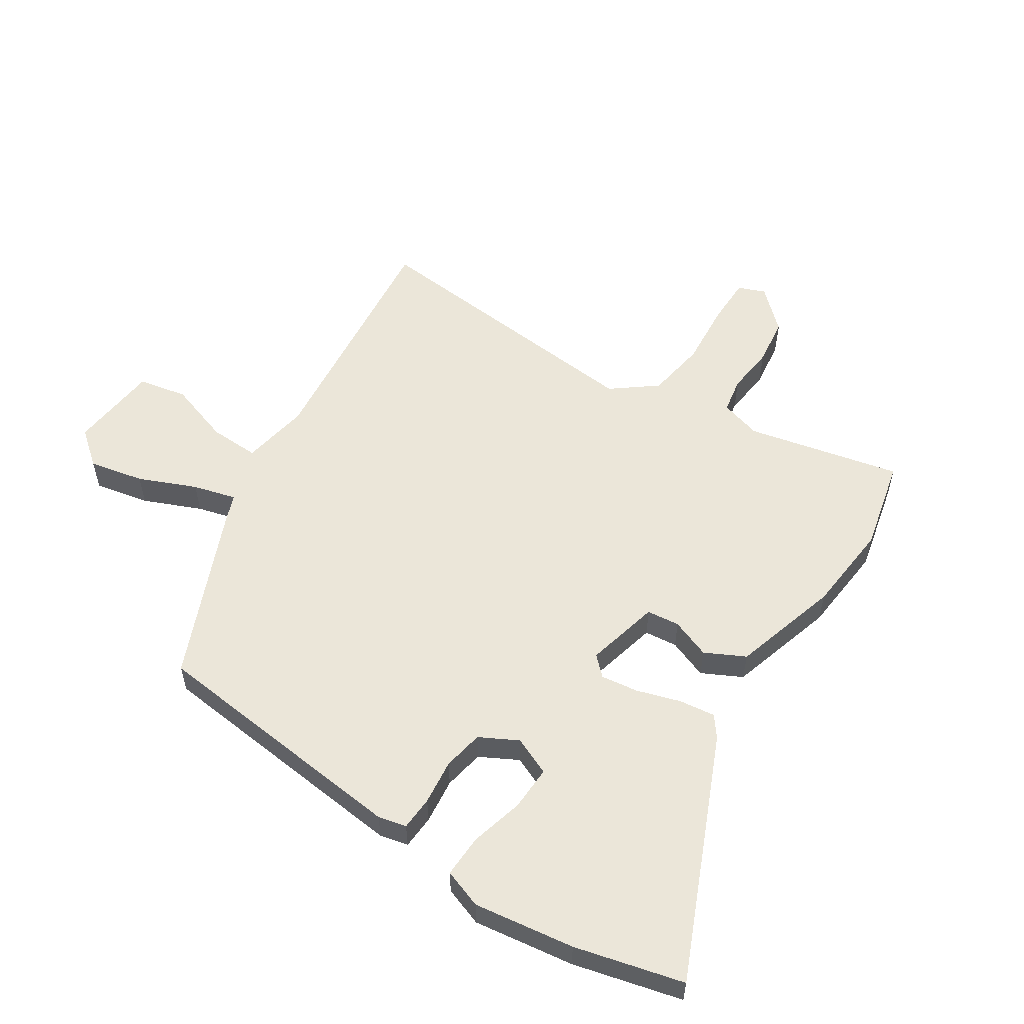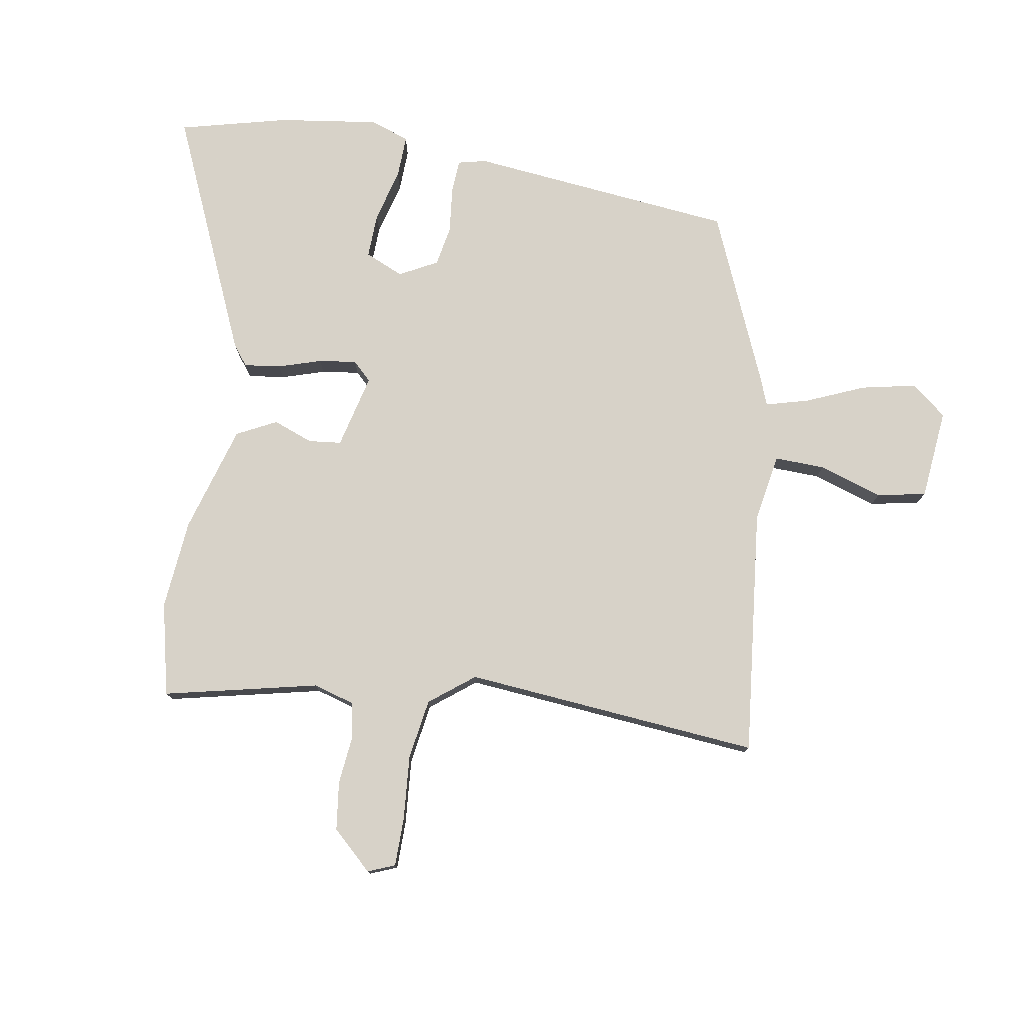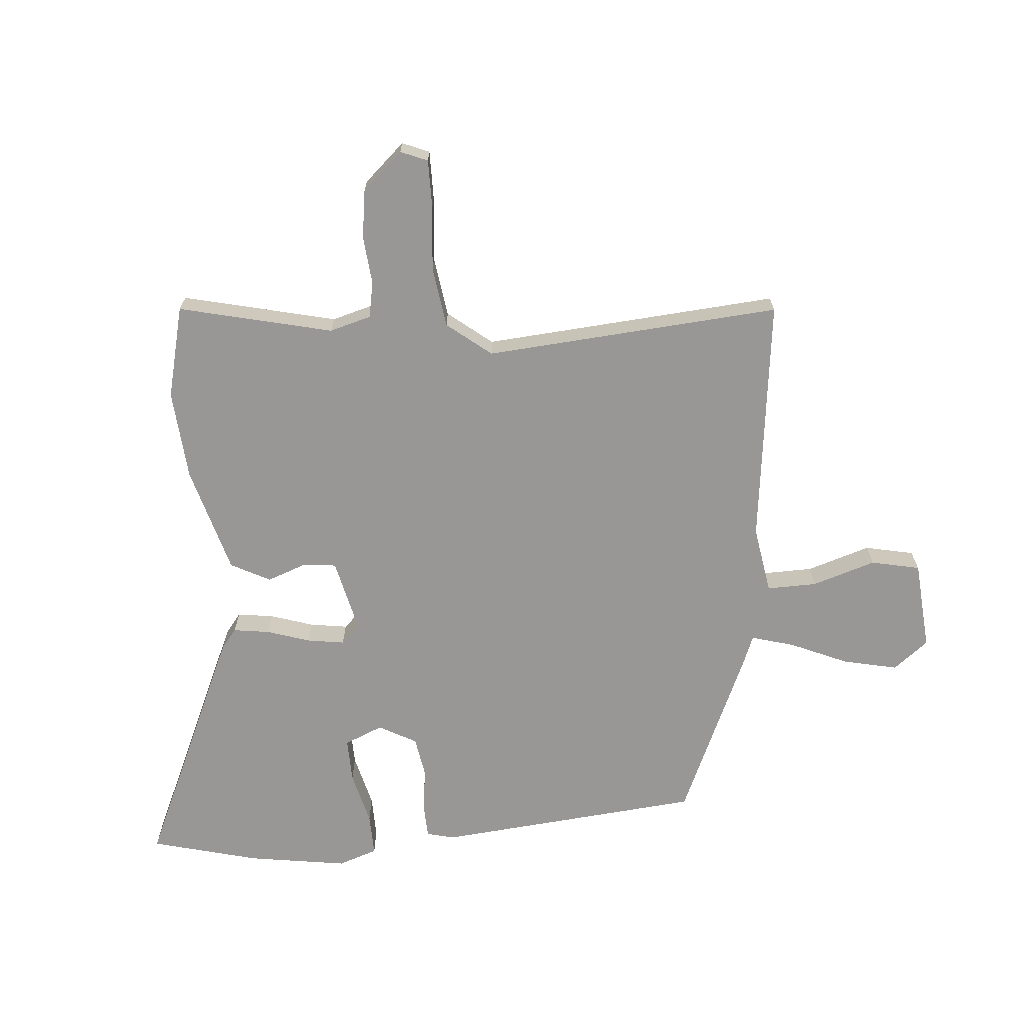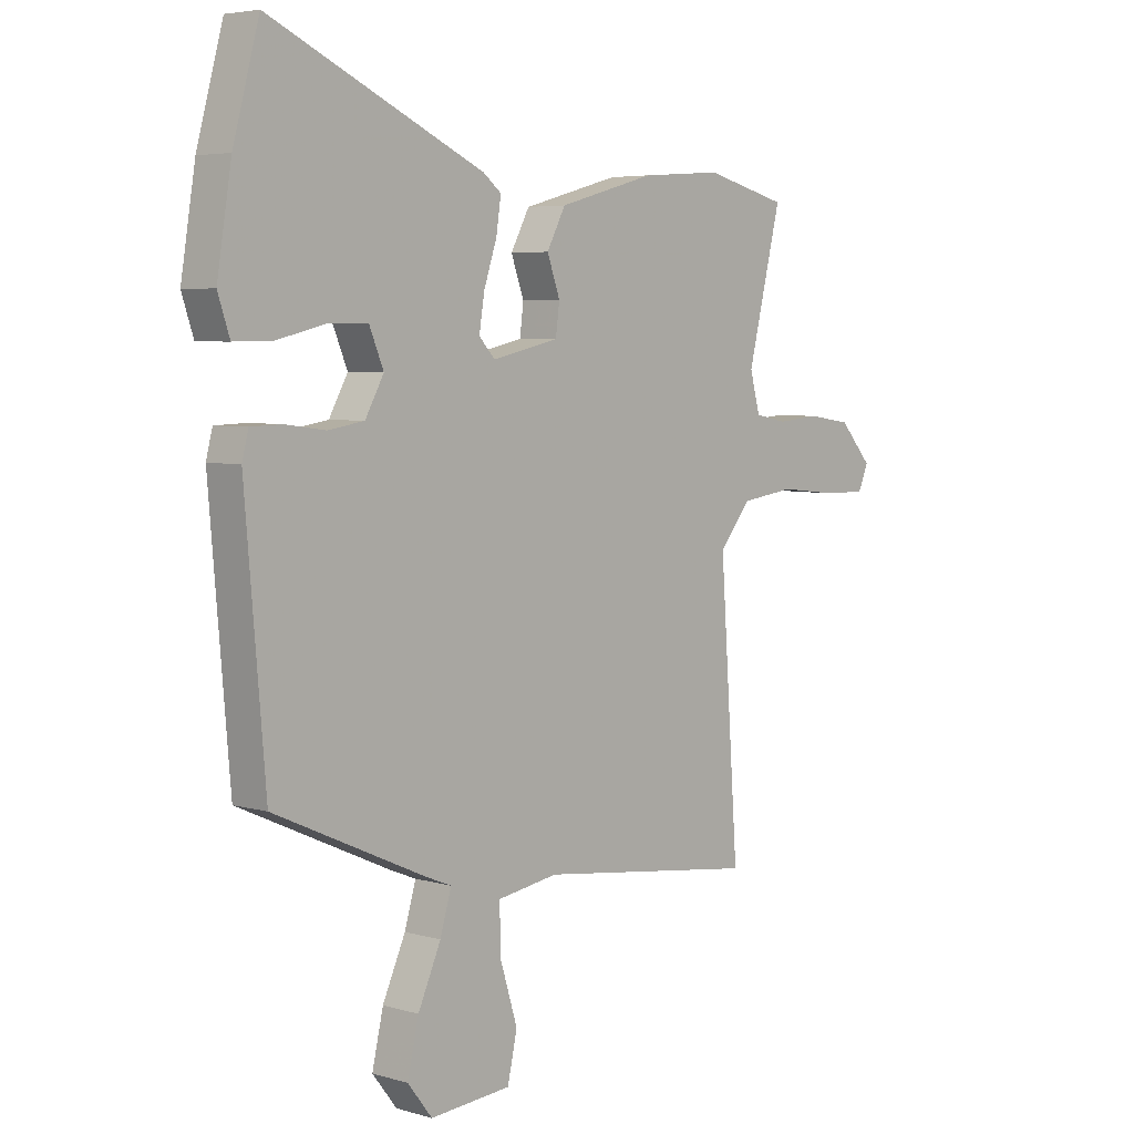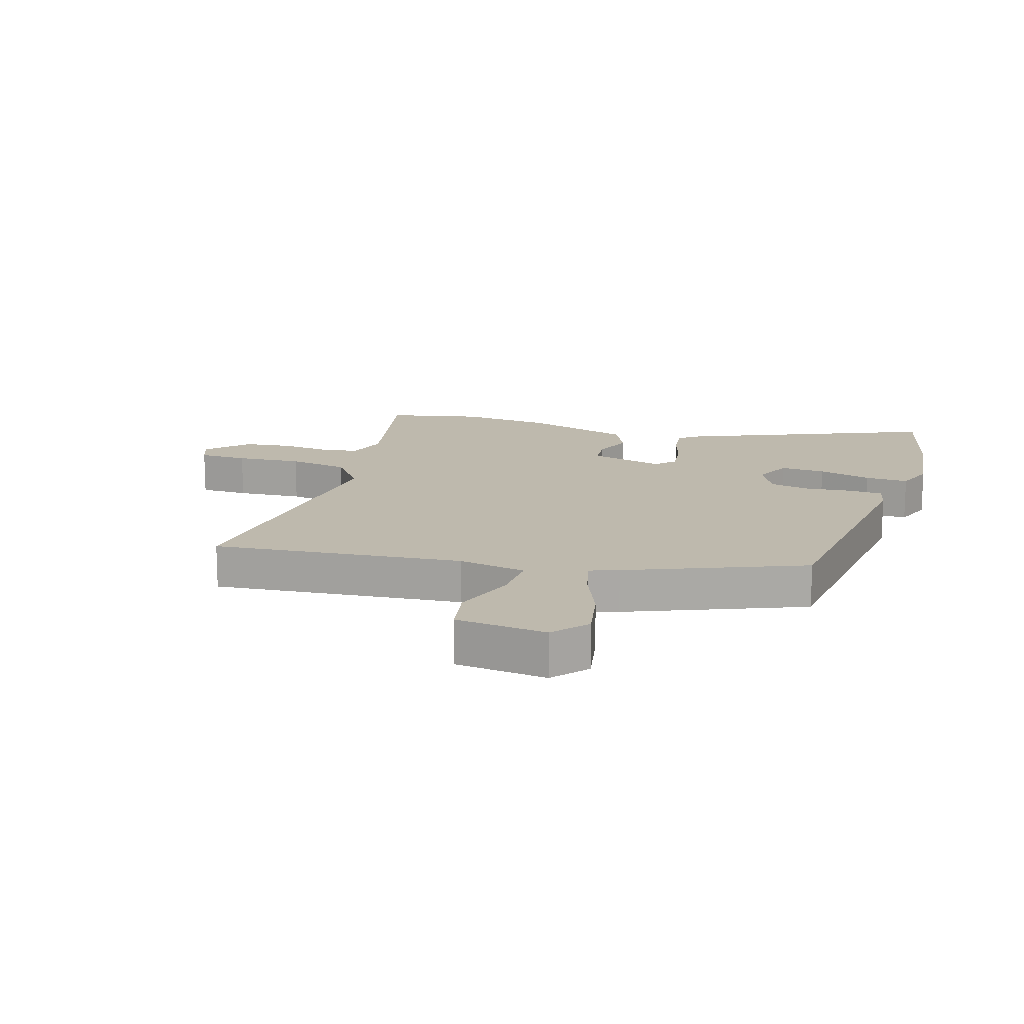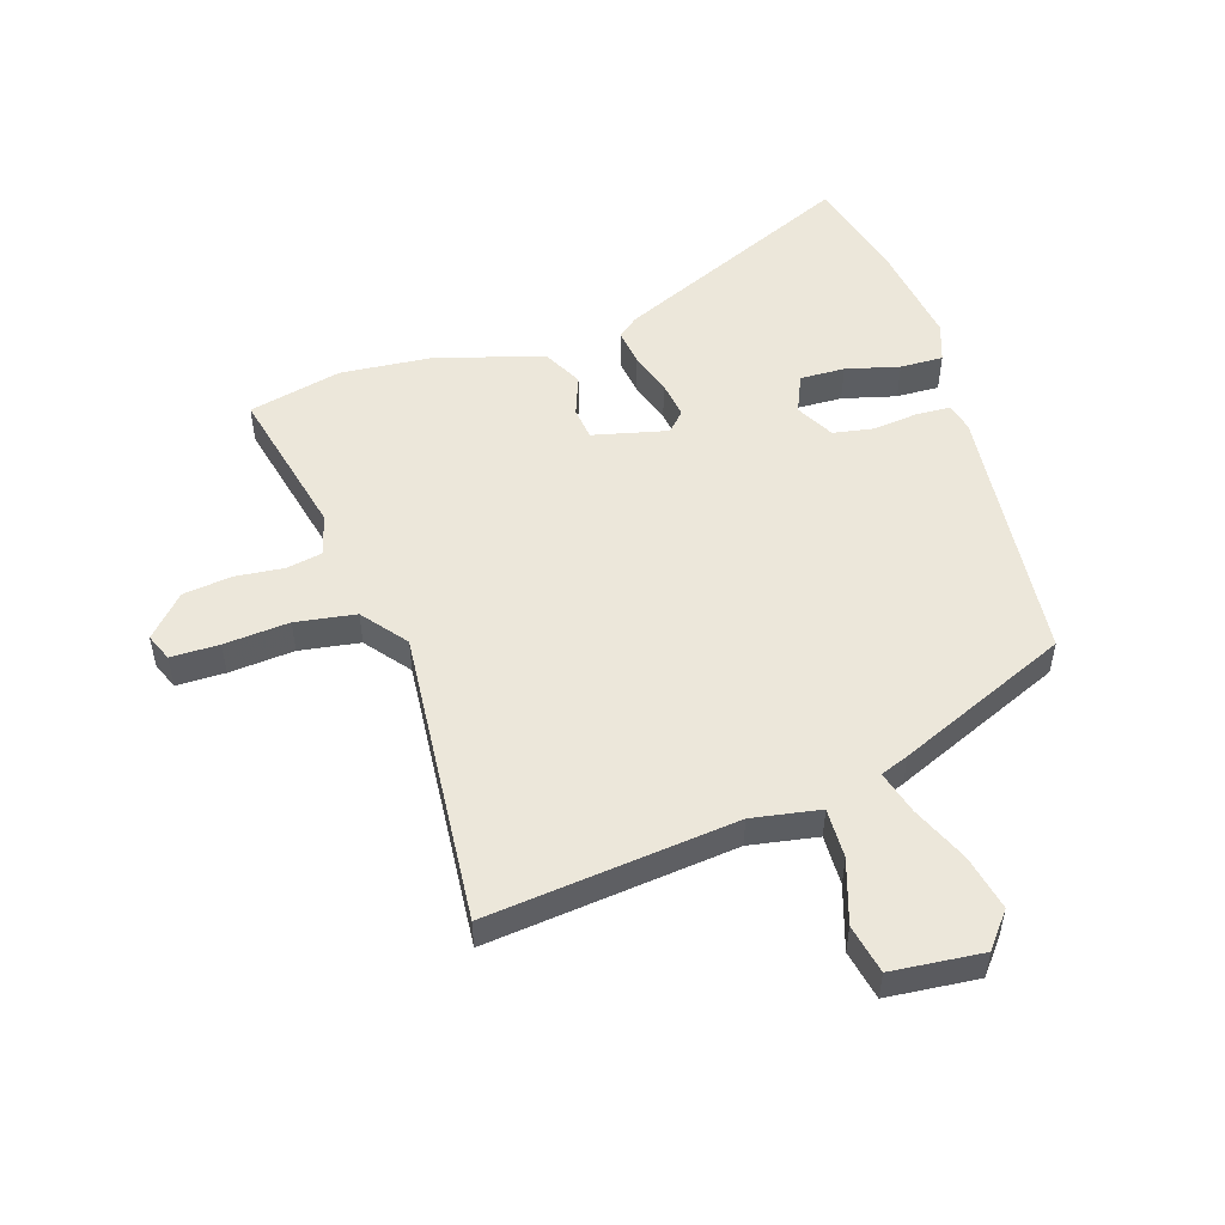
<metadata>
{"format":"obj","ext":"obj","renderer":"f3d","projection":"perspective","resolution":1024,"background":"white","views":[{"elev":55.5,"azim":-55.9,"up":"+Y"},{"elev":77.3,"azim":100.6,"up":"+Y"},{"elev":-68.3,"azim":95.2,"up":"+Y"},{"elev":4.9,"azim":-47.6,"up":"+Z"},{"elev":15.1,"azim":-160.8,"up":"+Y"},{"elev":51.5,"azim":163.2,"up":"+Y"}]}
</metadata>
<code>
v 0.445 0.07 0.514
v 0.6 0.07 0.475
v 0.537 0.07 0.218
v 0.556 0.07 0.148
v 0.616 0.07 0.136
v 0.697 0.07 0.143
v 0.778 0.07 0.131
v 0.839 0.07 0.063
v 0.82 0.07 0.018
v 0.739 0.07 0.019
v 0.63 0.07 0.03
v 0.529 0.07 0.016
v 0.47 0.07 -0.057
v 0.505 0.07 -0.554
v 0.091 0.07 -0.502
v -0.023 0.07 -0.52
v -0.022 0.07 -0.604
v 0.011 0.07 -0.711
v -0.007 0.07 -0.793
v -0.159 0.07 -0.805
v -0.205 0.07 -0.746
v -0.184 0.07 -0.654
v -0.141 0.07 -0.558
v -0.12 0.07 -0.486
v -0.167 0.07 -0.467
v -0.452 0.07 -0.339
v -0.49 0.07 0.108
v -0.478 0.07 0.155
v -0.421 0.07 0.157
v -0.345 0.07 0.147
v -0.277 0.07 0.158
v -0.242 0.07 0.221
v -0.269 0.07 0.286
v -0.344 0.07 0.285
v -0.434 0.07 0.263
v -0.506 0.07 0.262
v -0.528 0.07 0.328
v -0.501 0.07 0.496
v -0.452 0.07 0.676
v -0.052 0.07 0.492
v -0.018 0.07 0.465
v -0.027 0.07 0.404
v -0.051 0.07 0.332
v -0.061 0.07 0.269
v -0.031 0.07 0.237
v 0.094 0.07 0.265
v 0.101 0.07 0.32
v 0.077 0.07 0.387
v 0.112 0.07 0.453
v 0.293 0.07 0.503
v 0.445 0 0.514
v 0.6 0 0.475
v 0.537 0 0.218
v 0.556 0 0.148
v 0.616 0 0.136
v 0.697 0 0.143
v 0.778 0 0.131
v 0.839 0 0.063
v 0.82 0 0.018
v 0.739 0 0.019
v 0.63 0 0.03
v 0.529 0 0.016
v 0.47 0 -0.057
v 0.505 0 -0.554
v 0.091 0 -0.502
v -0.023 0 -0.52
v -0.022 0 -0.604
v 0.011 0 -0.711
v -0.007 0 -0.793
v -0.159 0 -0.805
v -0.205 0 -0.746
v -0.184 0 -0.654
v -0.141 0 -0.558
v -0.12 0 -0.486
v -0.167 0 -0.467
v -0.452 0 -0.339
v -0.49 0 0.108
v -0.478 0 0.155
v -0.421 0 0.157
v -0.345 0 0.147
v -0.277 0 0.158
v -0.242 0 0.221
v -0.269 0 0.286
v -0.344 0 0.285
v -0.434 0 0.263
v -0.506 0 0.262
v -0.528 0 0.328
v -0.501 0 0.496
v -0.452 0 0.676
v -0.052 0 0.492
v -0.018 0 0.465
v -0.027 0 0.404
v -0.051 0 0.332
v -0.061 0 0.269
v -0.031 0 0.237
v 0.094 0 0.265
v 0.101 0 0.32
v 0.077 0 0.387
v 0.112 0 0.453
v 0.293 0 0.503
f 1 2 3
f 50 1 3
f 49 50 3
f 48 49 3
f 47 48 3
f 46 47 3 4
f 45 46 4
f 41 42 43
f 40 41 43
f 39 40 43
f 38 39 43
f 37 38 43
f 36 37 43
f 34 35 36
f 34 36 43
f 33 34 43
f 32 33 43 44
f 28 29 30
f 27 28 30
f 26 27 30
f 25 26 30
f 24 25 30
f 24 30 31
f 21 22 23
f 20 21 23
f 19 20 23
f 18 19 23
f 17 18 23
f 16 17 23 24
f 32 44 45
f 31 32 45
f 24 31 45
f 16 24 45
f 15 16 45
f 9 10 11
f 8 9 11
f 7 8 11
f 6 7 11
f 5 6 11
f 5 11 12
f 4 5 12 13
f 13 14 15 45
f 4 13 45
f 53 52 51
f 53 51 100
f 53 100 99
f 53 99 98
f 53 98 97
f 54 53 97 96
f 54 96 95
f 93 92 91
f 93 91 90
f 93 90 89
f 93 89 88
f 93 88 87
f 93 87 86
f 86 85 84
f 93 86 84
f 93 84 83
f 94 93 83 82
f 80 79 78
f 80 78 77
f 80 77 76
f 80 76 75
f 80 75 74
f 81 80 74
f 73 72 71
f 73 71 70
f 73 70 69
f 73 69 68
f 73 68 67
f 74 73 67 66
f 95 94 82
f 95 82 81
f 95 81 74
f 95 74 66
f 95 66 65
f 61 60 59
f 61 59 58
f 61 58 57
f 61 57 56
f 61 56 55
f 62 61 55
f 63 62 55 54
f 95 65 64 63
f 95 63 54
f 1 51 52 2
f 2 52 53 3
f 3 53 54 4
f 4 54 55 5
f 5 55 56 6
f 6 56 57 7
f 7 57 58 8
f 8 58 59 9
f 9 59 60 10
f 10 60 61 11
f 11 61 62 12
f 12 62 63 13
f 13 63 64 14
f 14 64 65 15
f 15 65 66 16
f 16 66 67 17
f 17 67 68 18
f 18 68 69 19
f 19 69 70 20
f 20 70 71 21
f 21 71 72 22
f 22 72 73 23
f 23 73 74 24
f 24 74 75 25
f 25 75 76 26
f 26 76 77 27
f 27 77 78 28
f 28 78 79 29
f 29 79 80 30
f 30 80 81 31
f 31 81 82 32
f 32 82 83 33
f 33 83 84 34
f 34 84 85 35
f 35 85 86 36
f 36 86 87 37
f 37 87 88 38
f 38 88 89 39
f 39 89 90 40
f 40 90 91 41
f 41 91 92 42
f 42 92 93 43
f 43 93 94 44
f 44 94 95 45
f 45 95 96 46
f 46 96 97 47
f 47 97 98 48
f 48 98 99 49
f 49 99 100 50
f 50 100 51 1

</code>
